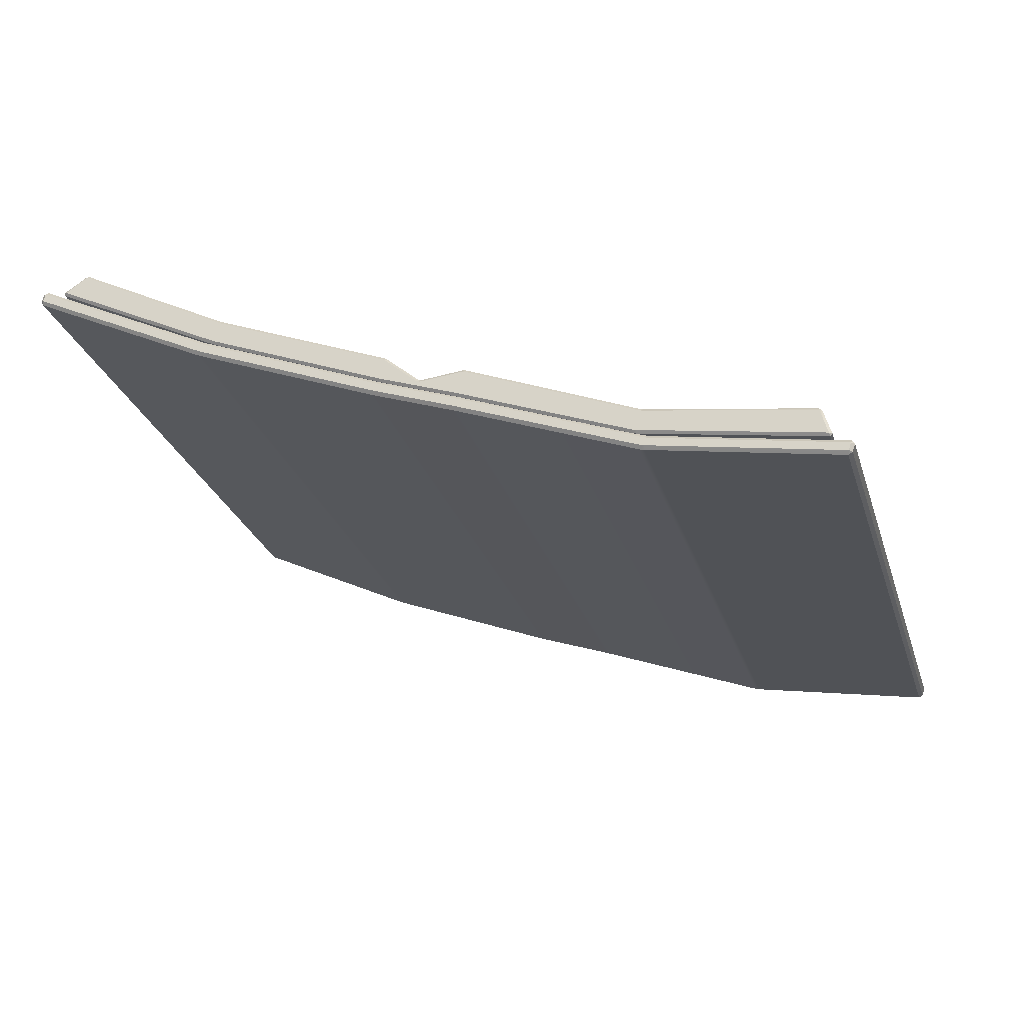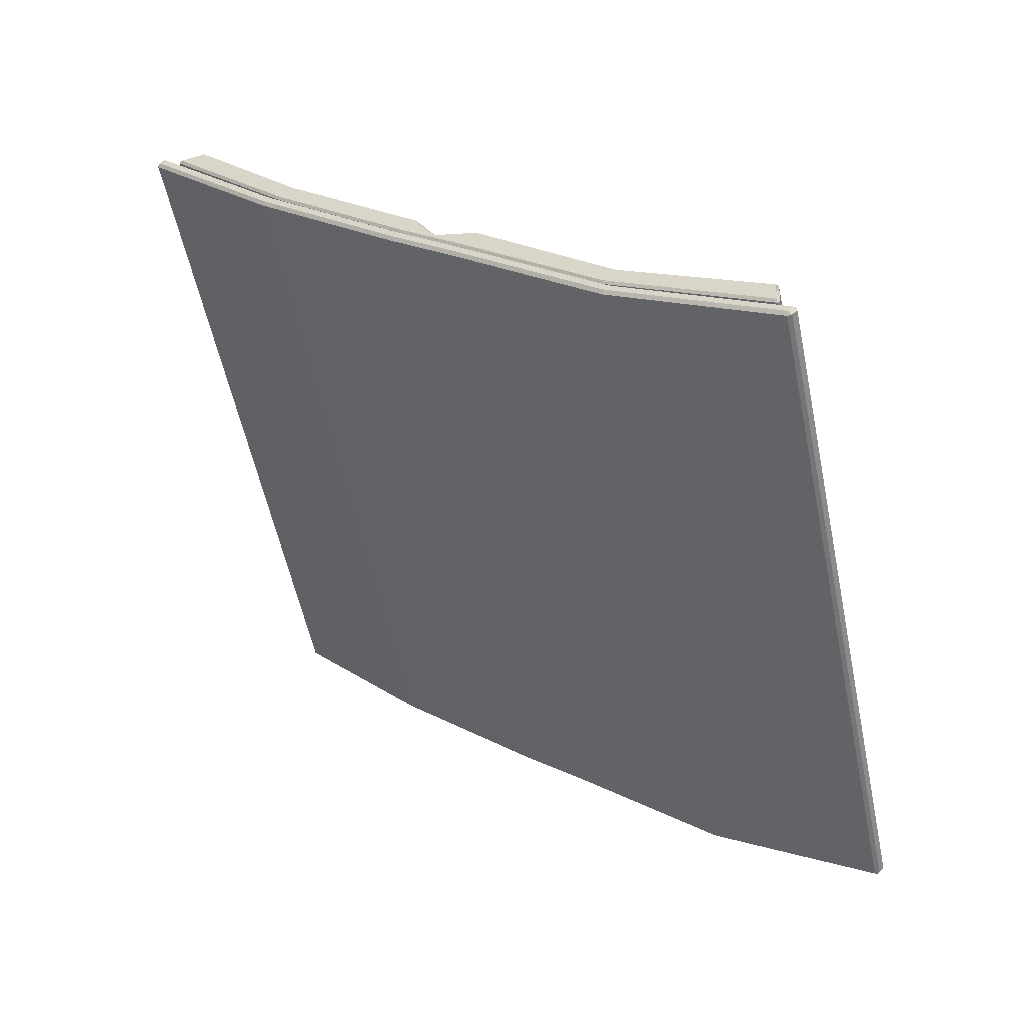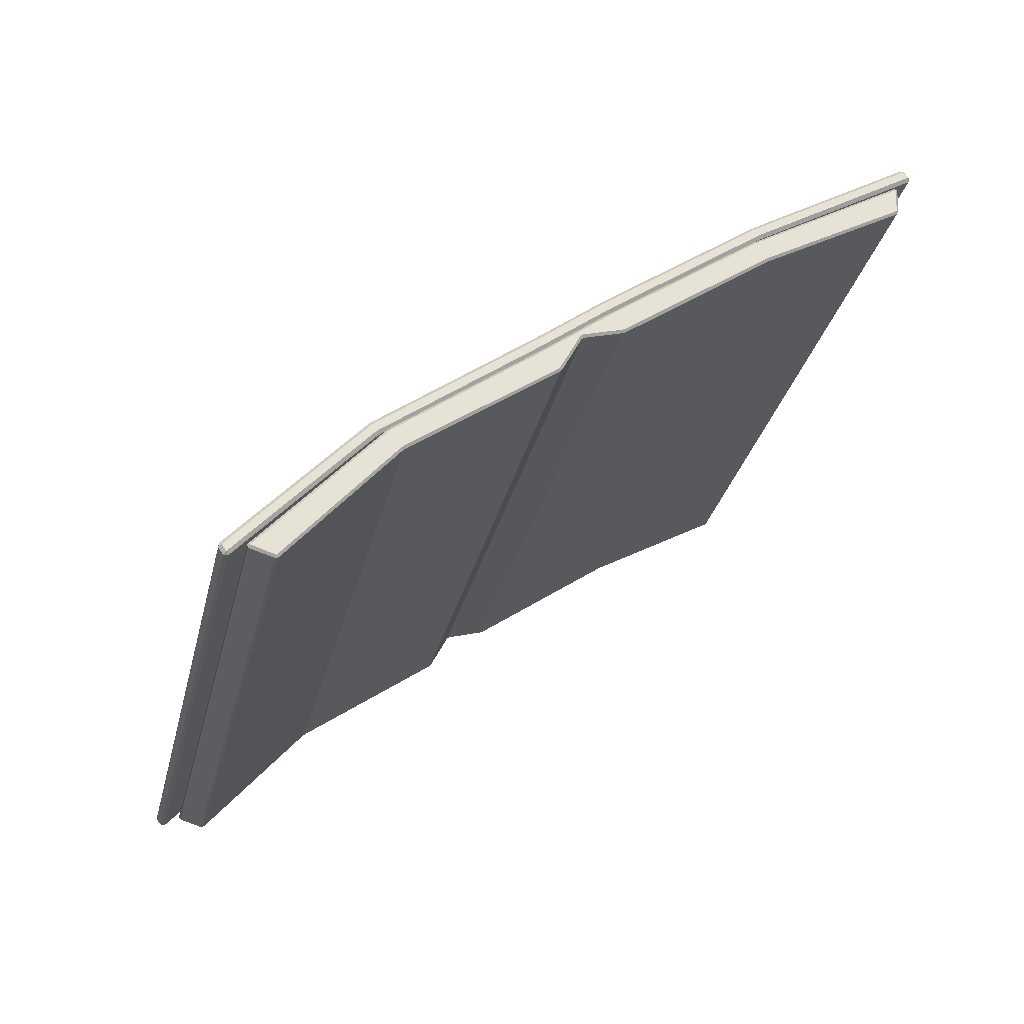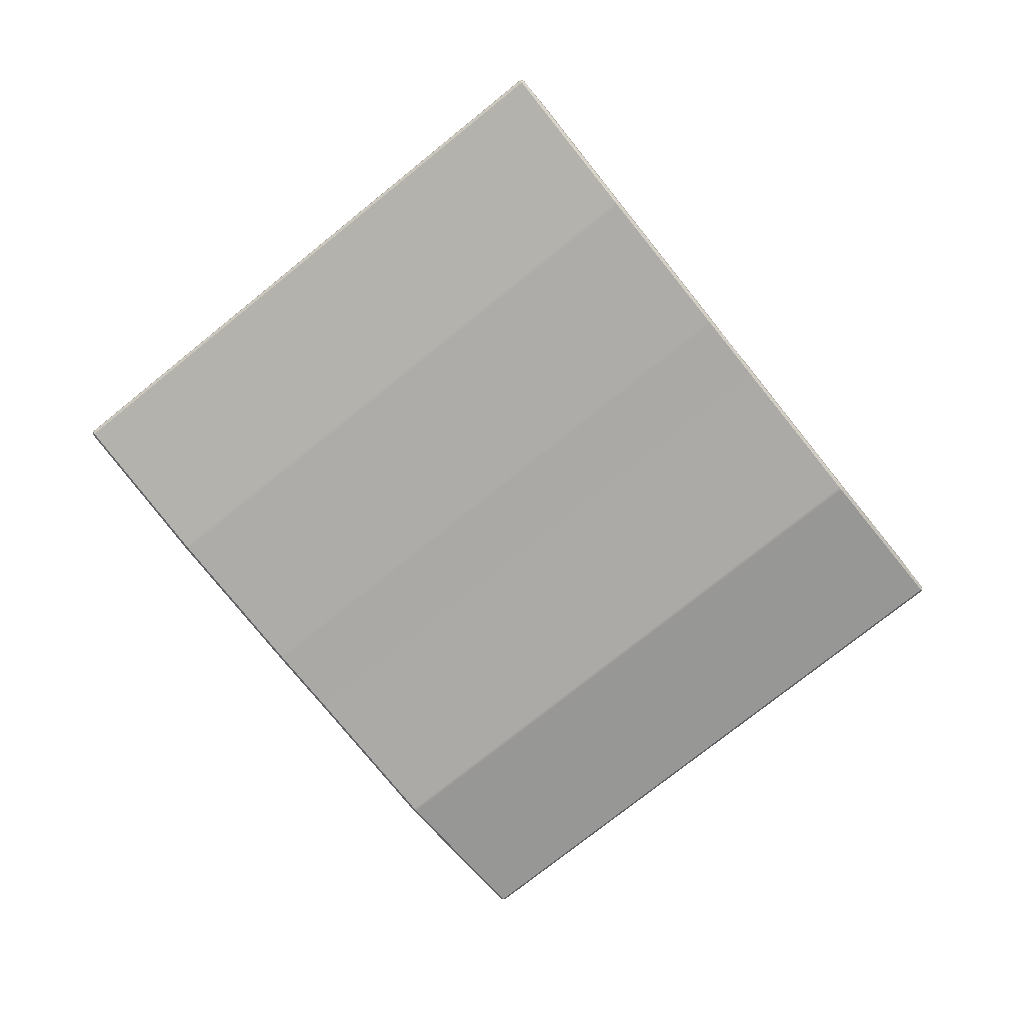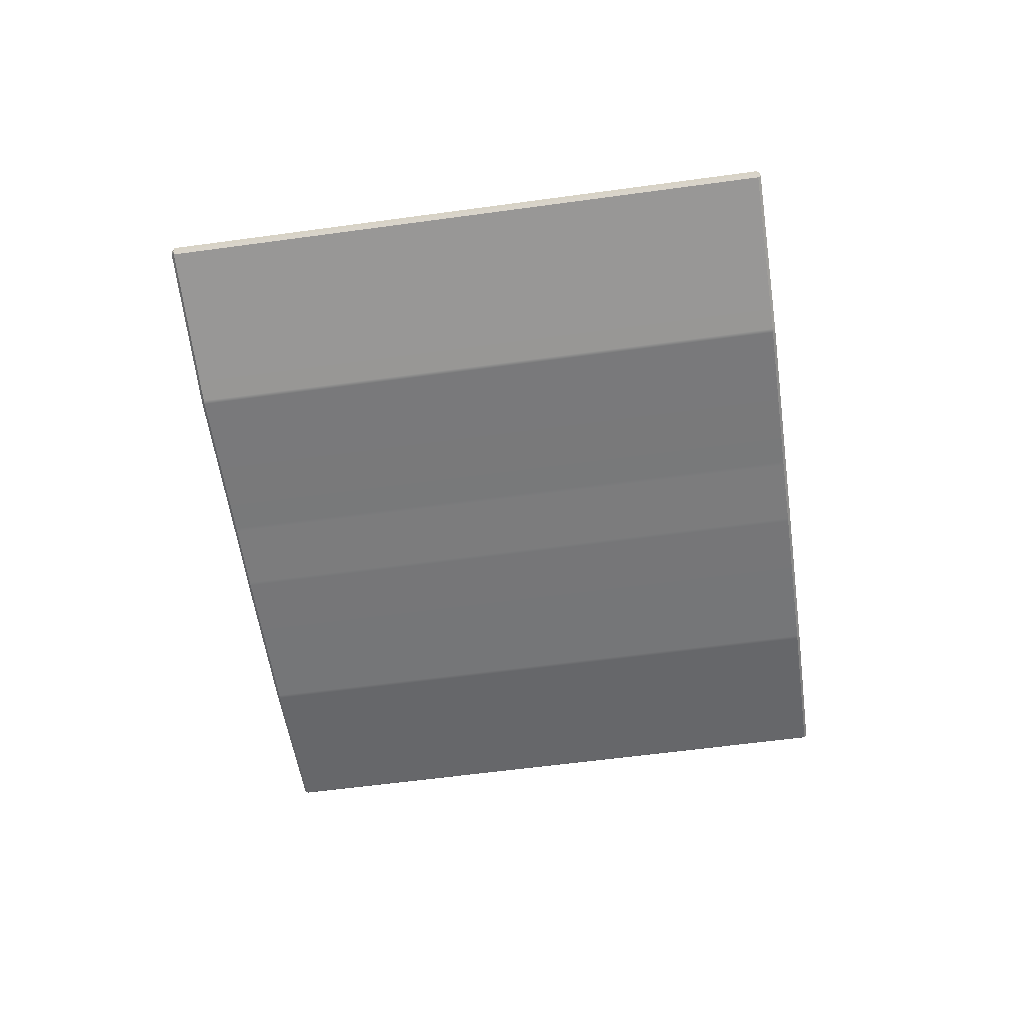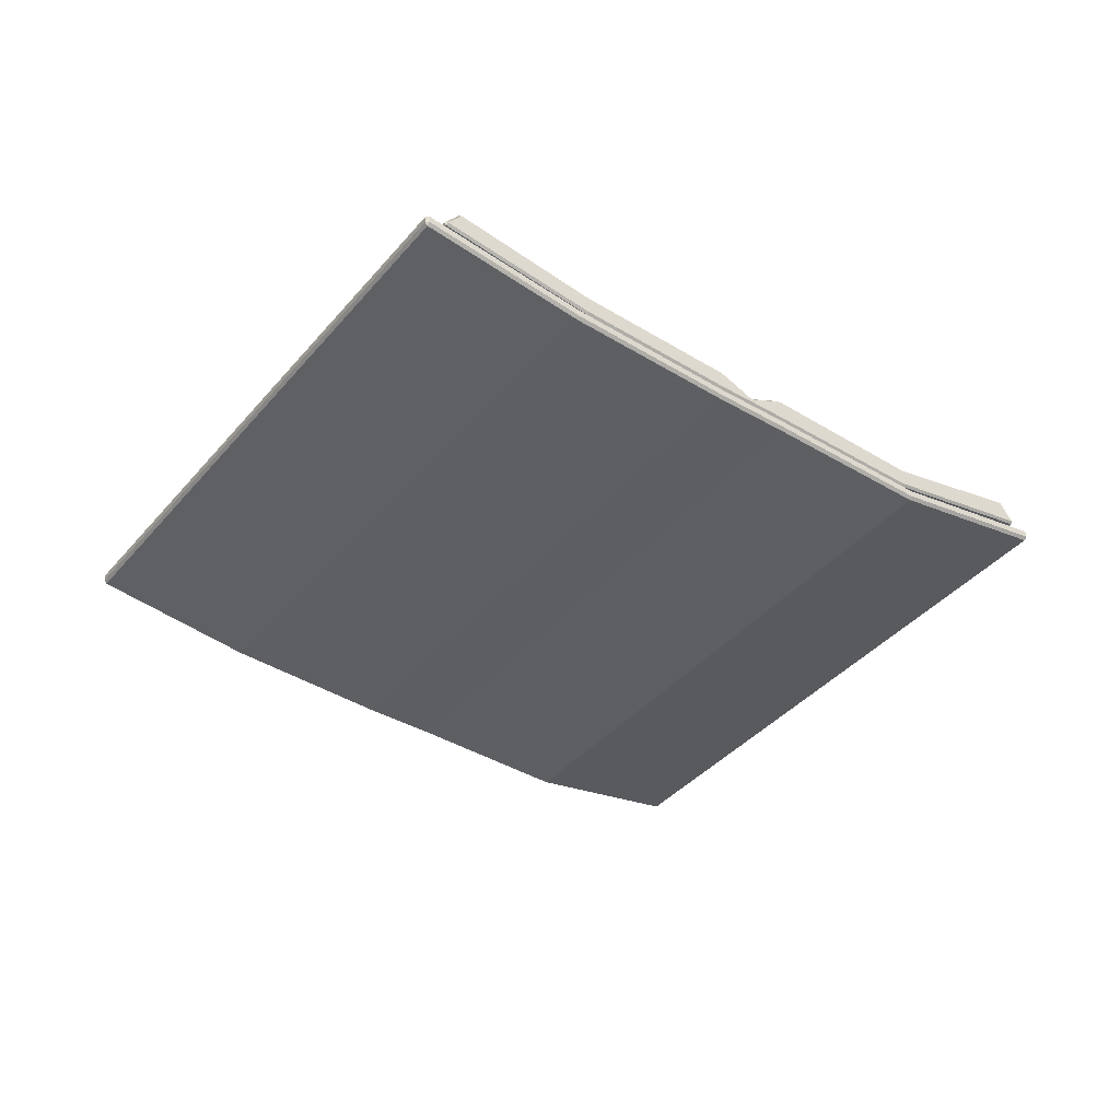
<metadata>
{"format":"obj","ext":"obj","renderer":"f3d","projection":"perspective","resolution":1024,"background":"white","views":[{"elev":71.5,"azim":17.0,"up":"+Z"},{"elev":45.1,"azim":38.2,"up":"+Z"},{"elev":71.2,"azim":144.4,"up":"+Z"},{"elev":-75.3,"azim":-65.8,"up":"+Y"},{"elev":-58.8,"azim":83.4,"up":"+Y"},{"elev":-39.4,"azim":-50.5,"up":"+Y"}]}
</metadata>
<code>
g default
v -0.332 6.315 9.356
v -0.3327 6.319 9.36
v -0.3355 6.319 9.356
v -0.1214 6.293 9.415
v -0.1204 6.289 9.412
v -0.1151 6.289 9.413
v -0.1161 6.293 9.417
v -0.3354 6.329 9.355
v -0.3327 6.328 9.36
v -0.3314 6.332 9.356
v -0.1161 6.302 9.417
v -0.1151 6.306 9.413
v -0.1204 6.306 9.412
v -0.1214 6.302 9.415
v -0.124 6.329 8.546
v -0.1201 6.332 8.548
v -0.1192 6.328 8.544
v 0.09635 6.306 8.604
v 0.09734 6.302 8.6
v 0.09202 6.302 8.599
v 0.09104 6.306 8.603
v -0.1239 6.319 8.546
v -0.1192 6.319 8.544
v -0.1204 6.315 8.547
v 0.09733 6.293 8.6
v 0.09635 6.289 8.604
v 0.09105 6.289 8.603
v 0.09201 6.293 8.599
v 0.6283 6.315 9.607
v 0.6319 6.319 9.609
v 0.6273 6.319 9.611
v 0.6273 6.328 9.611
v 0.632 6.329 9.608
v 0.6283 6.332 9.607
v 0.8398 6.332 8.798
v 0.8434 6.329 8.8
v 0.8407 6.328 8.795
v 0.8407 6.319 8.795
v 0.8435 6.32 8.799
v 0.8398 6.315 8.798
v 0.194 6.281 9.494
v 0.1993 6.281 9.495
v 0.1983 6.285 9.499
v 0.193 6.285 9.497
v 0.417 6.277 9.552
v 0.416 6.281 9.556
v 0.4107 6.281 9.554
v 0.4117 6.277 9.551
v 0.193 6.294 9.497
v 0.1983 6.294 9.499
v 0.1993 6.298 9.495
v 0.194 6.298 9.494
v 0.4117 6.294 9.551
v 0.4107 6.29 9.554
v 0.416 6.29 9.556
v 0.417 6.294 9.552
v 0.4055 6.298 8.685
v 0.4108 6.298 8.686
v 0.4118 6.294 8.683
v 0.4064 6.294 8.681
v 0.6241 6.29 8.738
v 0.6231 6.294 8.742
v 0.6284 6.294 8.743
v 0.6294 6.29 8.739
v 0.4064 6.285 8.681
v 0.4118 6.285 8.683
v 0.4108 6.281 8.686
v 0.4055 6.281 8.685
v 0.6231 6.277 8.742
v 0.6241 6.281 8.738
v 0.6295 6.281 8.739
v 0.6284 6.277 8.743
v 0.09725 6.281 9.468
v 0.1026 6.281 9.47
v 0.1016 6.285 9.474
v 0.09626 6.285 9.472
v 0.3097 6.285 8.656
v 0.315 6.285 8.657
v 0.314 6.281 8.661
v 0.3087 6.281 8.66
v 0.3087 6.298 8.66
v 0.314 6.298 8.661
v 0.315 6.294 8.657
v 0.3097 6.294 8.656
v 0.09626 6.294 9.472
v 0.1016 6.294 9.474
v 0.1026 6.298 9.47
v 0.09725 6.298 9.468
g pCube68 group4
f 1 3 22 24
f 2 1 5 4
f 3 2 9 8
f 4 7 11 14
f 6 5 27 26
f 7 6 73 76
f 8 10 16 15
f 10 9 14 13
f 12 11 85 88
f 13 12 18 21
f 15 17 23 22
f 17 16 21 20
f 19 18 81 84
f 20 19 25 28
f 24 23 28 27
f 26 25 77 80
f 29 31 46 45
f 30 29 40 39
f 31 30 33 32
f 32 34 56 55
f 34 33 36 35
f 35 37 64 63
f 37 36 39 38
f 38 40 72 71
f 41 44 75 74
f 42 41 68 67
f 43 42 48 47
f 44 43 50 49
f 45 48 69 72
f 47 46 55 54
f 49 52 87 86
f 51 50 54 53
f 52 51 58 57
f 53 56 63 62
f 57 60 83 82
f 59 58 62 61
f 60 59 66 65
f 61 64 71 70
f 65 68 79 78
f 67 66 70 69
f 74 73 80 79
f 76 75 86 85
f 78 77 84 83
f 82 81 88 87
f 44 49 86 75
f 52 57 82 87
f 60 65 78 83
f 68 41 74 79
f 30 39 36 33
f 22 3 8 15
f 50 43 47 54
f 58 51 53 62
f 66 59 61 70
f 42 67 69 48
f 6 26 80 73
f 25 19 84 77
f 18 12 88 81
f 11 7 76 85
f 55 46 31 32
f 63 56 34 35
f 71 64 37 38
f 45 72 40 29
f 24 27 5 1
f 17 20 28 23
f 10 13 21 16
f 2 4 14 9
f 1 2 3
f 4 5 6 7
f 8 9 10
f 11 12 13 14
f 15 16 17
f 18 19 20 21
f 22 23 24
f 25 26 27 28
f 29 30 31
f 32 33 34
f 35 36 37
f 38 39 40
f 41 42 43 44
f 45 46 47 48
f 49 50 51 52
f 53 54 55 56
f 57 58 59 60
f 61 62 63 64
f 65 66 67 68
f 69 70 71 72
f 73 74 75 76
f 77 78 79 80
f 81 82 83 84
f 85 86 87 88
g default
v -0.3086 6.332 9.363
v -0.3073 6.335 9.367
v -0.31 6.336 9.363
v -0.108 6.309 9.419
v -0.1072 6.306 9.416
v -0.1032 6.306 9.417
v -0.1039 6.309 9.42
v -0.2912 6.36 9.368
v -0.2893 6.359 9.371
v -0.2873 6.362 9.369
v -0.1039 6.332 9.42
v -0.1032 6.335 9.417
v -0.1072 6.335 9.416
v -0.108 6.333 9.419
v -0.07923 6.36 8.557
v -0.07541 6.362 8.558
v -0.07583 6.359 8.555
v 0.1088 6.335 8.606
v 0.1095 6.332 8.604
v 0.1055 6.333 8.602
v 0.1047 6.335 8.605
v -0.09799 6.336 8.552
v -0.09389 6.335 8.55
v -0.09655 6.332 8.553
v 0.1095 6.309 8.604
v 0.1088 6.306 8.606
v 0.1047 6.306 8.605
v 0.1055 6.309 8.602
v 0.6048 6.332 9.602
v 0.6063 6.335 9.603
v 0.6025 6.335 9.605
v 0.5858 6.359 9.6
v 0.5891 6.36 9.598
v 0.5853 6.361 9.597
v 0.7972 6.361 8.786
v 0.8011 6.36 8.787
v 0.7992 6.359 8.784
v 0.8159 6.335 8.788
v 0.8183 6.336 8.792
v 0.8168 6.332 8.791
v 0.1921 6.298 9.494
v 0.1961 6.298 9.495
v 0.1954 6.301 9.498
v 0.1913 6.301 9.497
v 0.4033 6.294 9.549
v 0.4026 6.297 9.552
v 0.3985 6.297 9.551
v 0.3993 6.294 9.548
v 0.1913 6.327 9.497
v 0.1954 6.328 9.498
v 0.1962 6.331 9.495
v 0.1922 6.33 9.494
v 0.3993 6.323 9.548
v 0.3985 6.32 9.551
v 0.4026 6.32 9.552
v 0.4033 6.323 9.549
v 0.4042 6.33 8.684
v 0.4081 6.331 8.685
v 0.4088 6.328 8.682
v 0.4047 6.327 8.681
v 0.612 6.32 8.735
v 0.6112 6.323 8.738
v 0.6152 6.323 8.739
v 0.616 6.32 8.736
v 0.4048 6.301 8.681
v 0.4088 6.301 8.682
v 0.4081 6.298 8.685
v 0.404 6.298 8.684
v 0.6112 6.294 8.738
v 0.612 6.297 8.735
v 0.616 6.297 8.736
v 0.6152 6.294 8.739
v 0.09998 6.298 9.47
v 0.104 6.298 9.471
v 0.1033 6.301 9.474
v 0.09923 6.301 9.473
v 0.1501 6.298 9.483
v 0.1493 6.301 9.486
v 0.1453 6.301 9.485
v 0.146 6.298 9.482
v 0.3127 6.301 8.657
v 0.3167 6.301 8.658
v 0.316 6.298 8.661
v 0.3119 6.298 8.659
v 0.358 6.298 8.672
v 0.3587 6.301 8.669
v 0.3628 6.301 8.67
v 0.362 6.298 8.673
v 0.3119 6.327 8.659
v 0.3158 6.327 8.661
v 0.3167 6.323 8.658
v 0.3127 6.324 8.657
v 0.3587 6.306 8.669
v 0.3579 6.309 8.672
v 0.362 6.309 8.673
v 0.3628 6.306 8.67
v 0.09923 6.324 9.473
v 0.1033 6.323 9.474
v 0.1039 6.327 9.471
v 0.09995 6.327 9.47
v 0.146 6.309 9.482
v 0.1453 6.306 9.485
v 0.1493 6.306 9.486
v 0.15 6.309 9.483
g group4 pCube69
f 89 91 110 112
f 90 89 93 92
f 91 90 97 96
f 92 95 99 102
f 94 93 115 114
f 95 94 161 164
f 96 98 104 103
f 98 97 102 101
f 100 99 185 188
f 101 100 106 109
f 103 105 111 110
f 105 104 109 108
f 107 106 177 180
f 108 107 113 116
f 112 111 116 115
f 114 113 169 172
f 117 119 134 133
f 118 117 128 127
f 119 118 121 120
f 120 122 144 143
f 122 121 124 123
f 123 125 152 151
f 125 124 127 126
f 126 128 160 159
f 129 132 166 165
f 130 129 156 155
f 131 130 136 135
f 132 131 138 137
f 133 136 157 160
f 135 134 143 142
f 137 140 192 191
f 139 138 142 141
f 140 139 146 145
f 141 144 151 150
f 145 148 184 183
f 147 146 150 149
f 148 147 154 153
f 149 152 159 158
f 153 156 176 175
f 155 154 158 157
f 162 161 172 171
f 163 162 168 167
f 164 163 186 185
f 165 168 173 176
f 167 166 191 190
f 170 169 180 179
f 171 170 174 173
f 175 174 181 184
f 178 177 188 187
f 179 178 182 181
f 183 182 189 192
f 187 186 190 189
f 167 190 186 163
f 189 182 178 187
f 181 174 170 179
f 173 168 162 171
f 118 127 124 121
f 110 91 96 103
f 138 131 135 142
f 146 139 141 150
f 154 147 149 158
f 130 155 157 136
f 94 114 172 161
f 113 107 180 169
f 106 100 188 177
f 99 95 164 185
f 143 134 119 120
f 151 144 122 123
f 159 152 125 126
f 133 160 128 117
f 112 115 93 89
f 105 108 116 111
f 98 101 109 104
f 90 92 102 97
f 132 137 191 166
f 140 145 183 192
f 148 153 175 184
f 156 129 165 176
f 89 90 91
f 92 93 94 95
f 96 97 98
f 99 100 101 102
f 103 104 105
f 106 107 108 109
f 110 111 112
f 113 114 115 116
f 117 118 119
f 120 121 122
f 123 124 125
f 126 127 128
f 129 130 131 132
f 133 134 135 136
f 137 138 139 140
f 141 142 143 144
f 145 146 147 148
f 149 150 151 152
f 153 154 155 156
f 157 158 159 160
f 161 162 163 164
f 165 166 167 168
f 169 170 171 172
f 173 174 175 176
f 177 178 179 180
f 181 182 183 184
f 185 186 187 188
f 189 190 191 192

</code>
